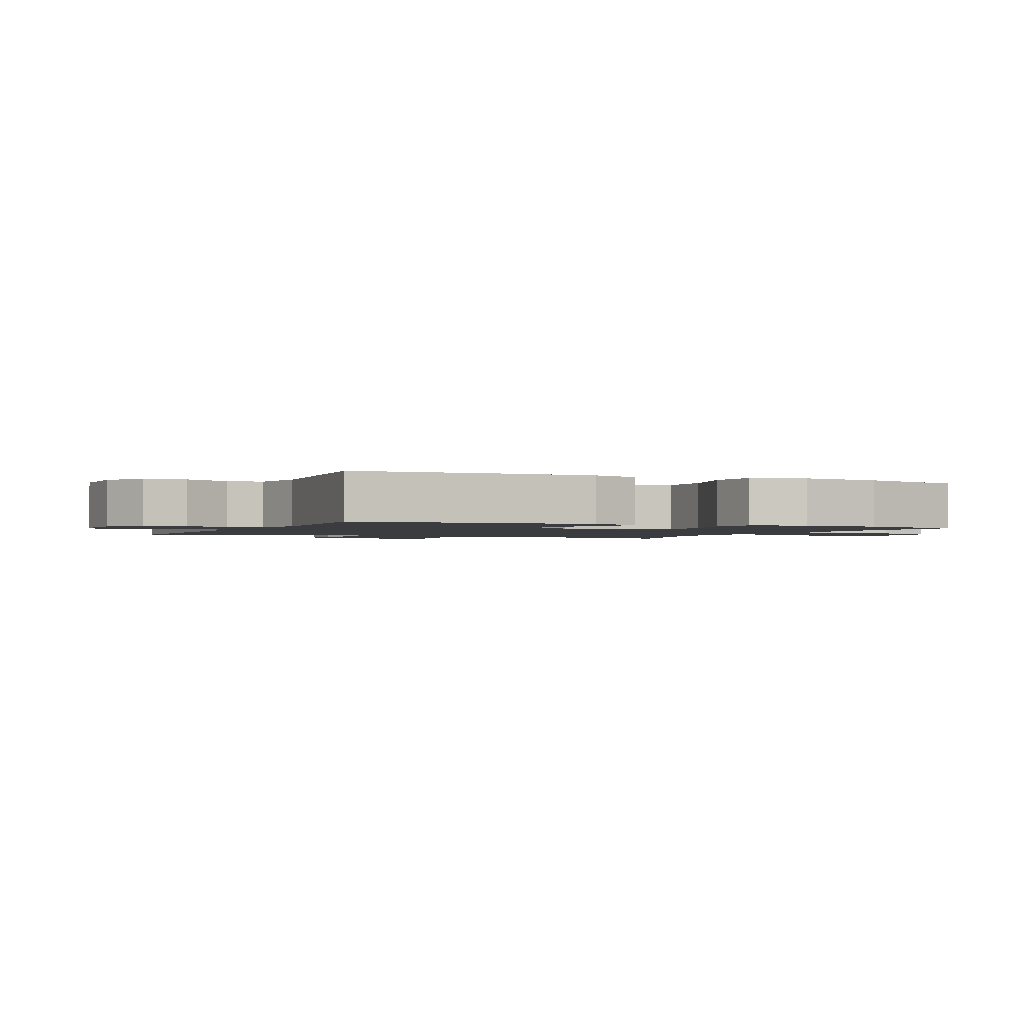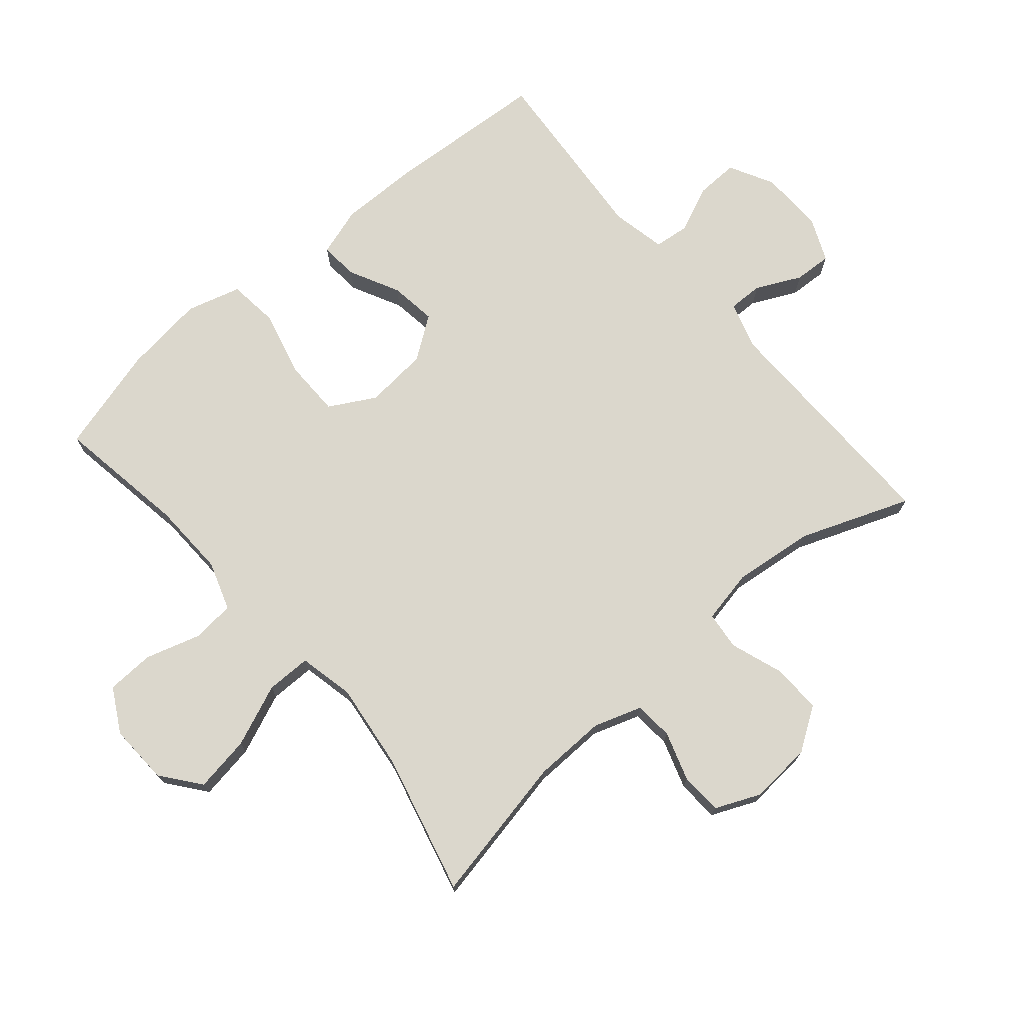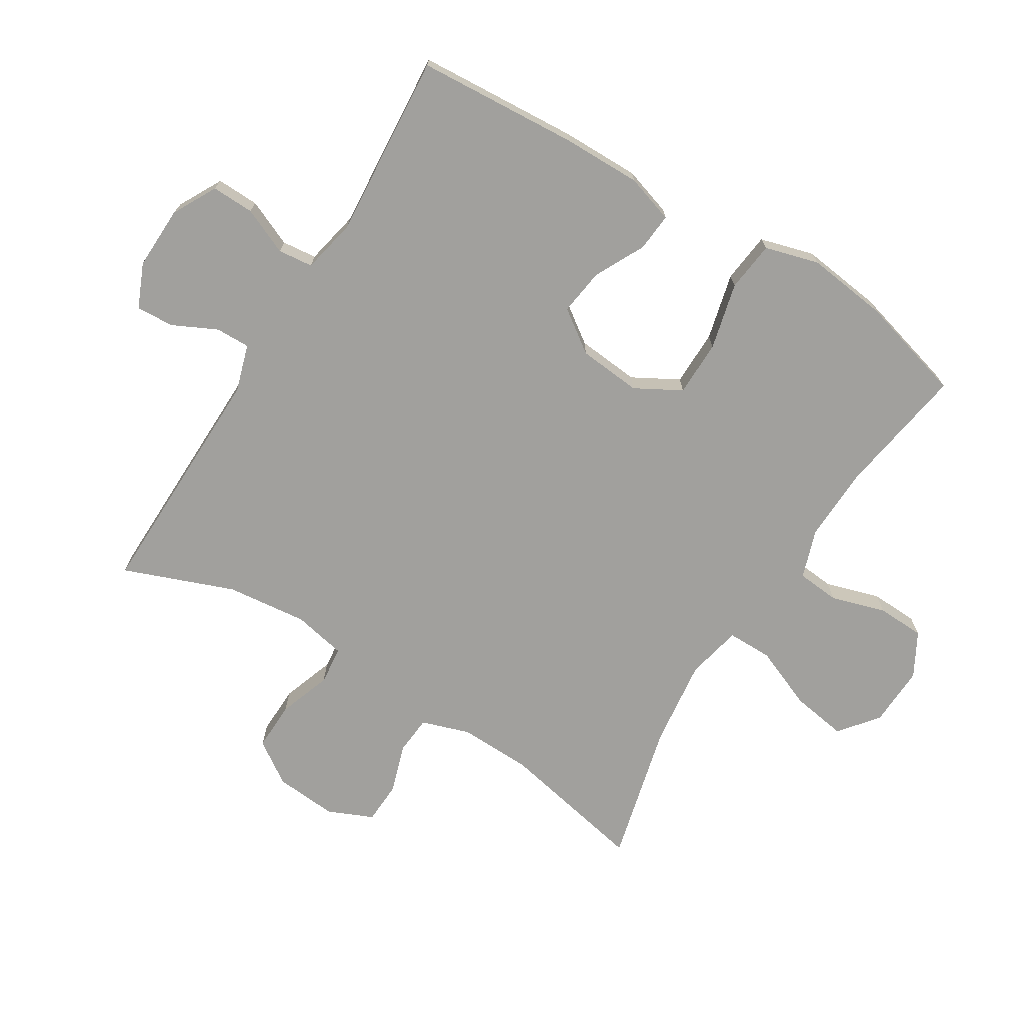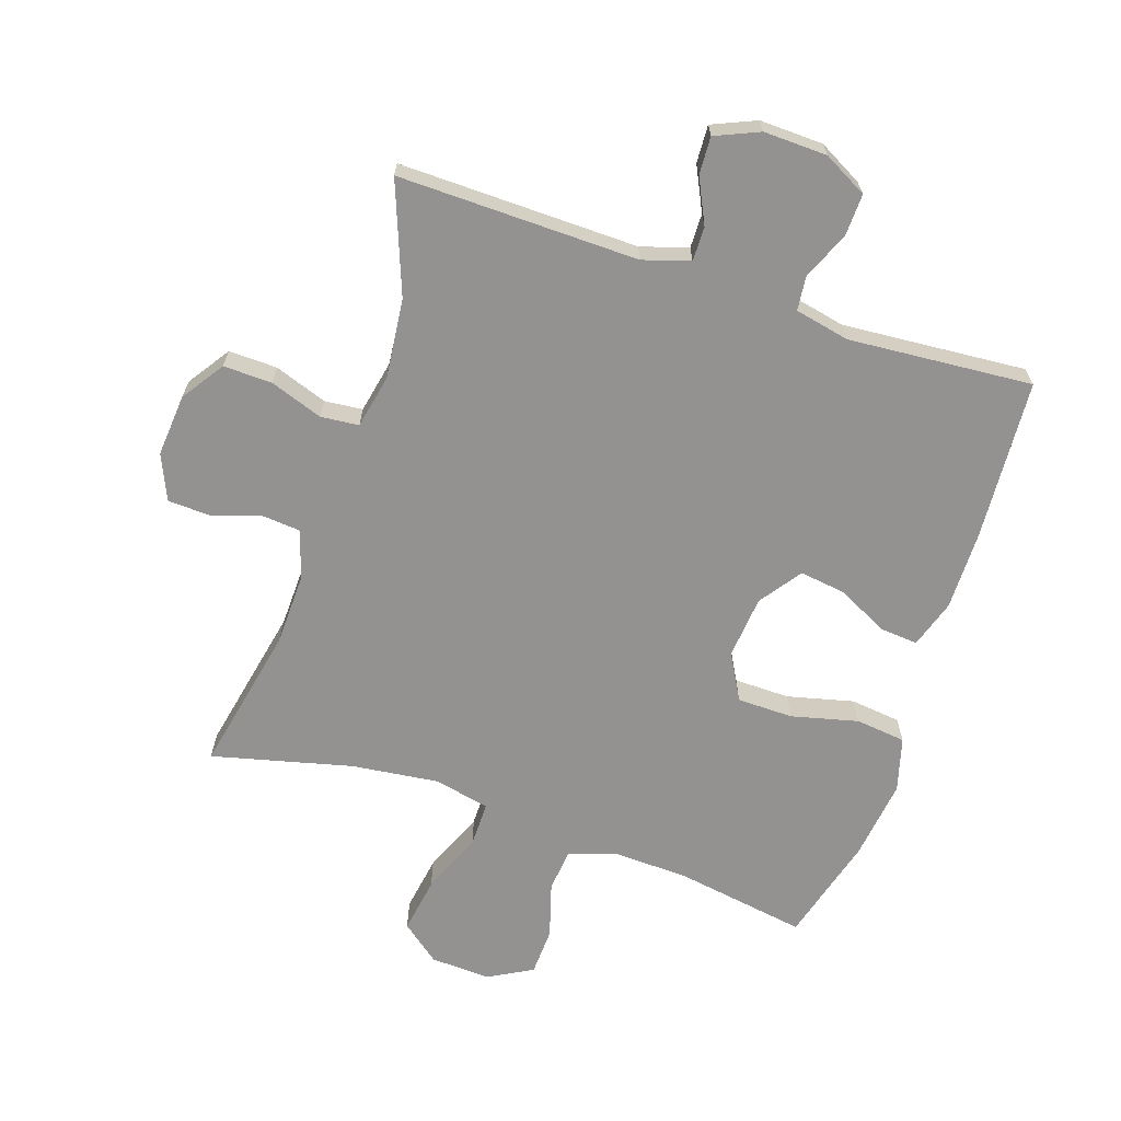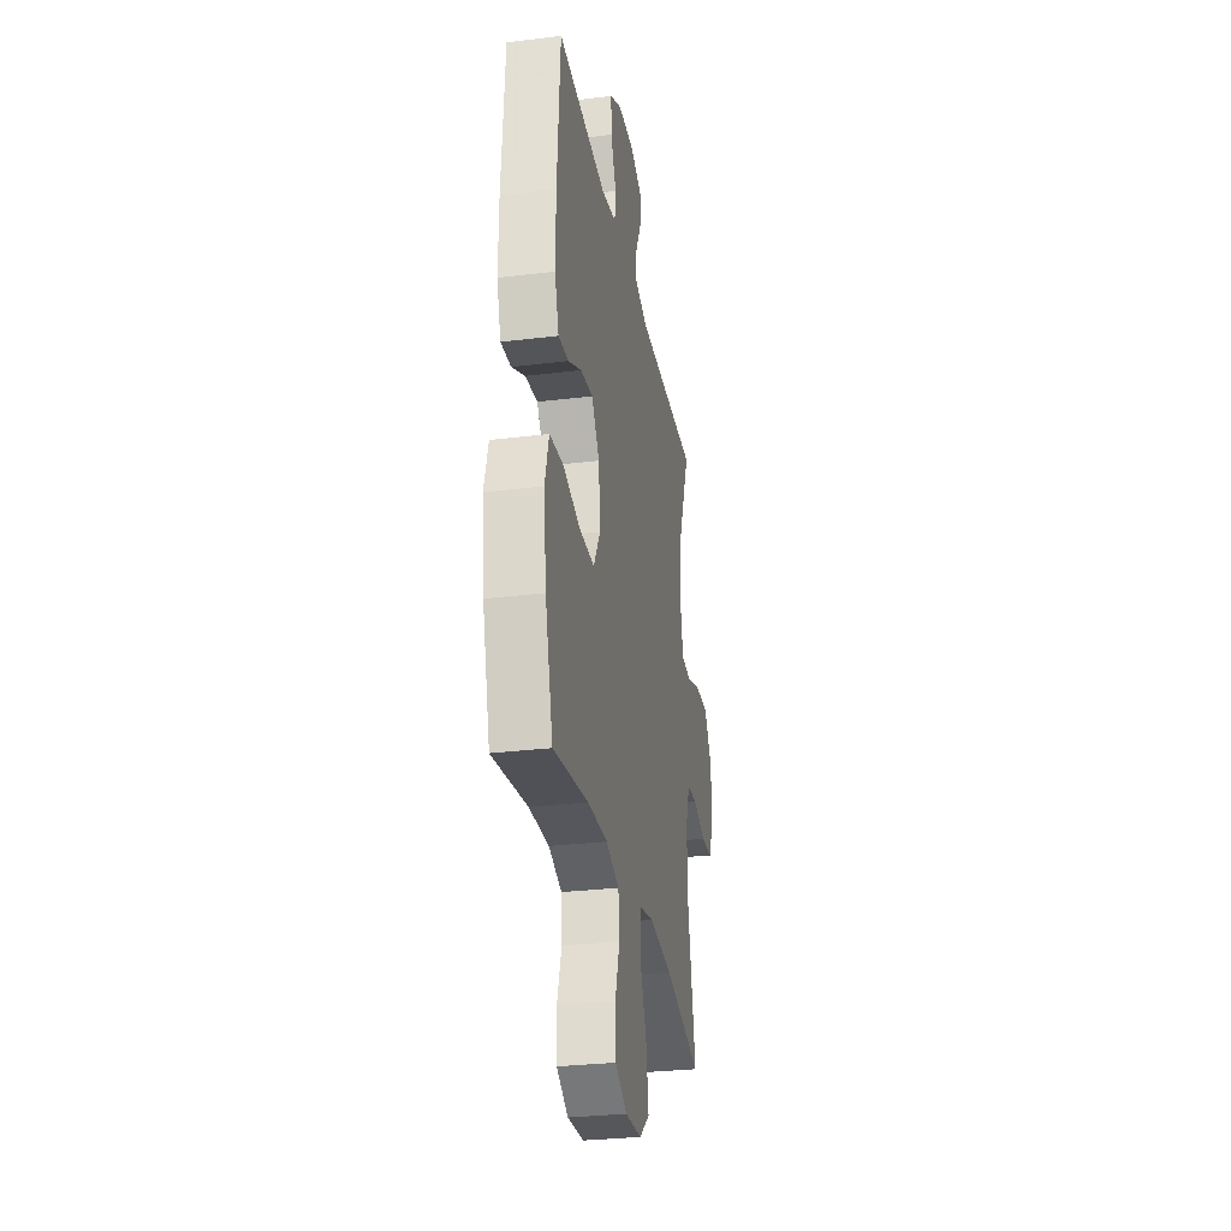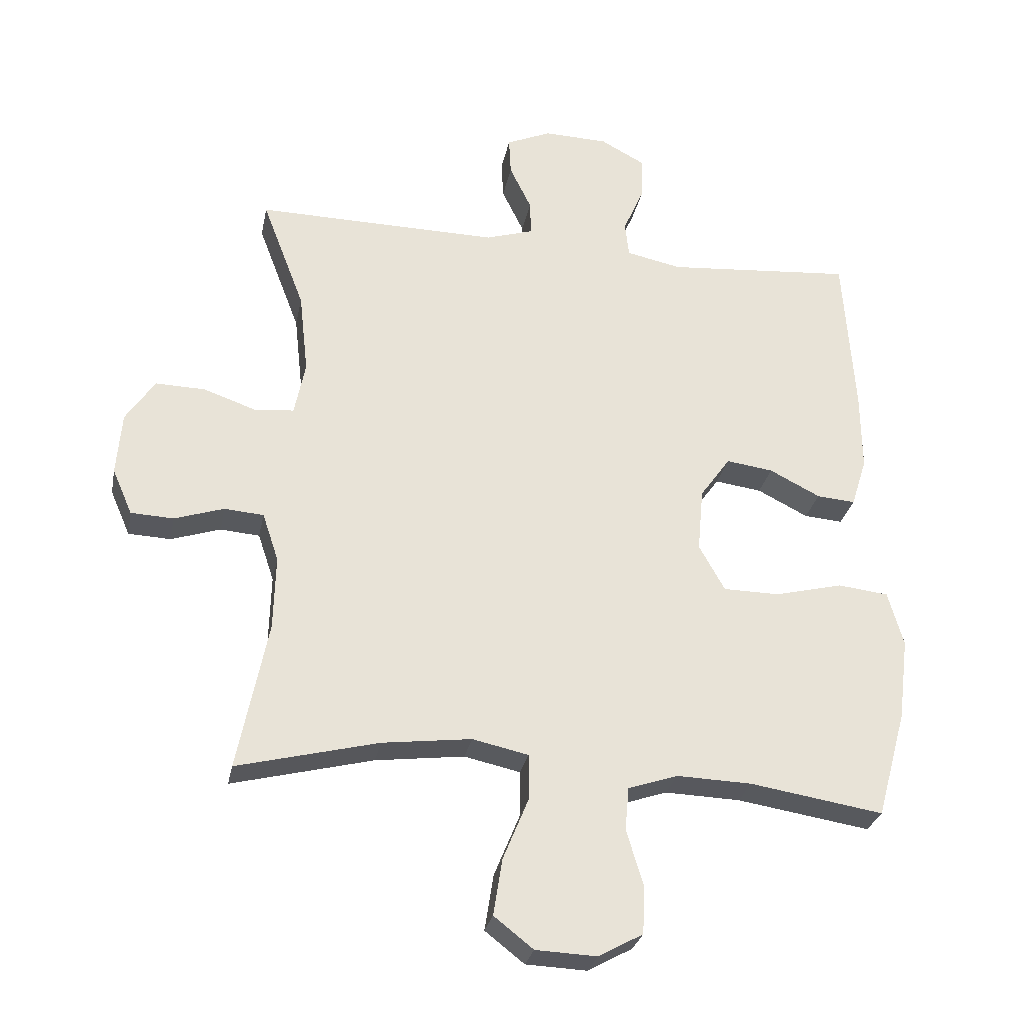
<metadata>
{"format":"obj","ext":"obj","renderer":"f3d","projection":"perspective","resolution":1024,"background":"white","views":[{"elev":-1.7,"azim":65.7,"up":"+Y"},{"elev":73.1,"azim":-130.5,"up":"+Y"},{"elev":-71.6,"azim":58.3,"up":"+Y"},{"elev":-66.5,"azim":-18.6,"up":"+Y"},{"elev":-29.5,"azim":100.3,"up":"+Z"},{"elev":-28.4,"azim":-11.0,"up":"+Z"}]}
</metadata>
<code>
v 0.5 0.07 0.5
v 0.517 0.07 0.245
v 0.518 0.07 0.122
v 0.494 0.07 0.046
v 0.434 0.07 0.051
v 0.355 0.07 0.091
v 0.282 0.07 0.101
v 0.235 0.07 0.035
v 0.226 0.07 -0.064
v 0.266 0.07 -0.136
v 0.354 0.07 -0.137
v 0.459 0.07 -0.111
v 0.538 0.07 -0.12
v 0.562 0.07 -0.205
v 0.546 0.07 -0.333
v 0.5 0.07 -0.5
v 0.293 0.07 -0.467
v 0.176 0.07 -0.463
v 0.099 0.07 -0.489
v 0.093 0.07 -0.556
v 0.119 0.07 -0.642
v 0.116 0.07 -0.717
v 0.047 0.07 -0.755
v -0.048 0.07 -0.751
v -0.109 0.07 -0.703
v -0.095 0.07 -0.615
v -0.055 0.07 -0.518
v -0.055 0.07 -0.447
v -0.142 0.07 -0.428
v -0.28 0.07 -0.445
v -0.5 0.07 -0.5
v -0.453 0.07 -0.268
v -0.45 0.07 -0.153
v -0.475 0.07 -0.078
v -0.536 0.07 -0.073
v -0.613 0.07 -0.098
v -0.679 0.07 -0.095
v -0.71 0.07 -0.024
v -0.702 0.07 0.074
v -0.657 0.07 0.141
v -0.58 0.07 0.139
v -0.497 0.07 0.11
v -0.437 0.07 0.116
v -0.42 0.07 0.2
v -0.434 0.07 0.327
v -0.5 0.07 0.5
v -0.122 0.07 0.494
v -0.048 0.07 0.517
v -0.049 0.07 0.571
v -0.083 0.07 0.641
v -0.086 0.07 0.7
v -0.017 0.07 0.73
v 0.083 0.07 0.727
v 0.152 0.07 0.69
v 0.15 0.07 0.623
v 0.118 0.07 0.55
v 0.124 0.07 0.495
v 0.21 0.07 0.477
v 0.5 0 0.5
v 0.517 0 0.245
v 0.518 0 0.122
v 0.494 0 0.046
v 0.434 0 0.051
v 0.355 0 0.091
v 0.282 0 0.101
v 0.235 0 0.035
v 0.226 0 -0.064
v 0.266 0 -0.136
v 0.354 0 -0.137
v 0.459 0 -0.111
v 0.538 0 -0.12
v 0.562 0 -0.205
v 0.546 0 -0.333
v 0.5 0 -0.5
v 0.293 0 -0.467
v 0.176 0 -0.463
v 0.099 0 -0.489
v 0.093 0 -0.556
v 0.119 0 -0.642
v 0.116 0 -0.717
v 0.047 0 -0.755
v -0.048 0 -0.751
v -0.109 0 -0.703
v -0.095 0 -0.615
v -0.055 0 -0.518
v -0.055 0 -0.447
v -0.142 0 -0.428
v -0.28 0 -0.445
v -0.5 0 -0.5
v -0.453 0 -0.268
v -0.45 0 -0.153
v -0.475 0 -0.078
v -0.536 0 -0.073
v -0.613 0 -0.098
v -0.679 0 -0.095
v -0.71 0 -0.024
v -0.702 0 0.074
v -0.657 0 0.141
v -0.58 0 0.139
v -0.497 0 0.11
v -0.437 0 0.116
v -0.42 0 0.2
v -0.434 0 0.327
v -0.5 0 0.5
v -0.122 0 0.494
v -0.048 0 0.517
v -0.049 0 0.571
v -0.083 0 0.641
v -0.086 0 0.7
v -0.017 0 0.73
v 0.083 0 0.727
v 0.152 0 0.69
v 0.15 0 0.623
v 0.118 0 0.55
v 0.124 0 0.495
v 0.21 0 0.477
f 53 54 55 56
f 53 56 57
f 52 53 57
f 49 50 51 52
f 48 49 52 57
f 47 48 57 58
f 45 46 47 58
f 39 40 41 42
f 39 42 43
f 38 39 43
f 35 36 37 38
f 34 35 38 43
f 33 34 43 44
f 30 31 32
f 29 30 32 33
f 28 29 33 44
f 24 25 26 27
f 24 27 28
f 23 24 28
f 20 21 22 23
f 19 20 23 28
f 18 19 28 44
f 14 15 16 17
f 11 12 13 14
f 10 11 14 17
f 9 10 17 18
f 3 4 5 6
f 3 6 7
f 2 3 7
f 1 2 7
f 58 1 7 8
f 18 44 45 58
f 8 9 18 58
f 114 113 112 111
f 115 114 111
f 115 111 110
f 110 109 108 107
f 115 110 107 106
f 116 115 106 105
f 116 105 104 103
f 100 99 98 97
f 101 100 97
f 101 97 96
f 96 95 94 93
f 101 96 93 92
f 102 101 92 91
f 90 89 88
f 91 90 88 87
f 102 91 87 86
f 85 84 83 82
f 86 85 82
f 86 82 81
f 81 80 79 78
f 86 81 78 77
f 102 86 77 76
f 75 74 73 72
f 72 71 70 69
f 75 72 69 68
f 76 75 68 67
f 64 63 62 61
f 65 64 61
f 65 61 60
f 65 60 59
f 66 65 59 116
f 116 103 102 76
f 116 76 67 66
f 1 59 60 2
f 2 60 61 3
f 3 61 62 4
f 4 62 63 5
f 5 63 64 6
f 6 64 65 7
f 7 65 66 8
f 8 66 67 9
f 9 67 68 10
f 10 68 69 11
f 11 69 70 12
f 12 70 71 13
f 13 71 72 14
f 14 72 73 15
f 15 73 74 16
f 16 74 75 17
f 17 75 76 18
f 18 76 77 19
f 19 77 78 20
f 20 78 79 21
f 21 79 80 22
f 22 80 81 23
f 23 81 82 24
f 24 82 83 25
f 25 83 84 26
f 26 84 85 27
f 27 85 86 28
f 28 86 87 29
f 29 87 88 30
f 30 88 89 31
f 31 89 90 32
f 32 90 91 33
f 33 91 92 34
f 34 92 93 35
f 35 93 94 36
f 36 94 95 37
f 37 95 96 38
f 38 96 97 39
f 39 97 98 40
f 40 98 99 41
f 41 99 100 42
f 42 100 101 43
f 43 101 102 44
f 44 102 103 45
f 45 103 104 46
f 46 104 105 47
f 47 105 106 48
f 48 106 107 49
f 49 107 108 50
f 50 108 109 51
f 51 109 110 52
f 52 110 111 53
f 53 111 112 54
f 54 112 113 55
f 55 113 114 56
f 56 114 115 57
f 57 115 116 58
f 58 116 59 1

</code>
